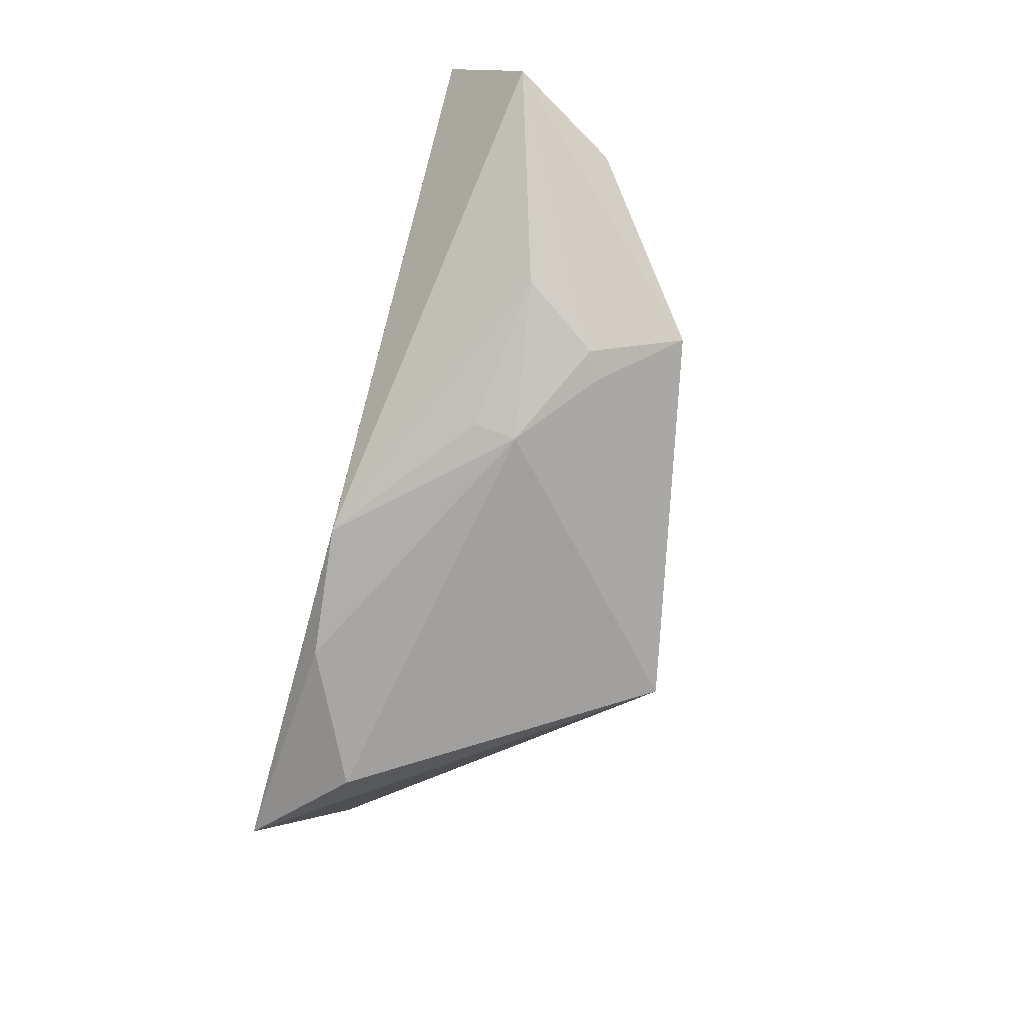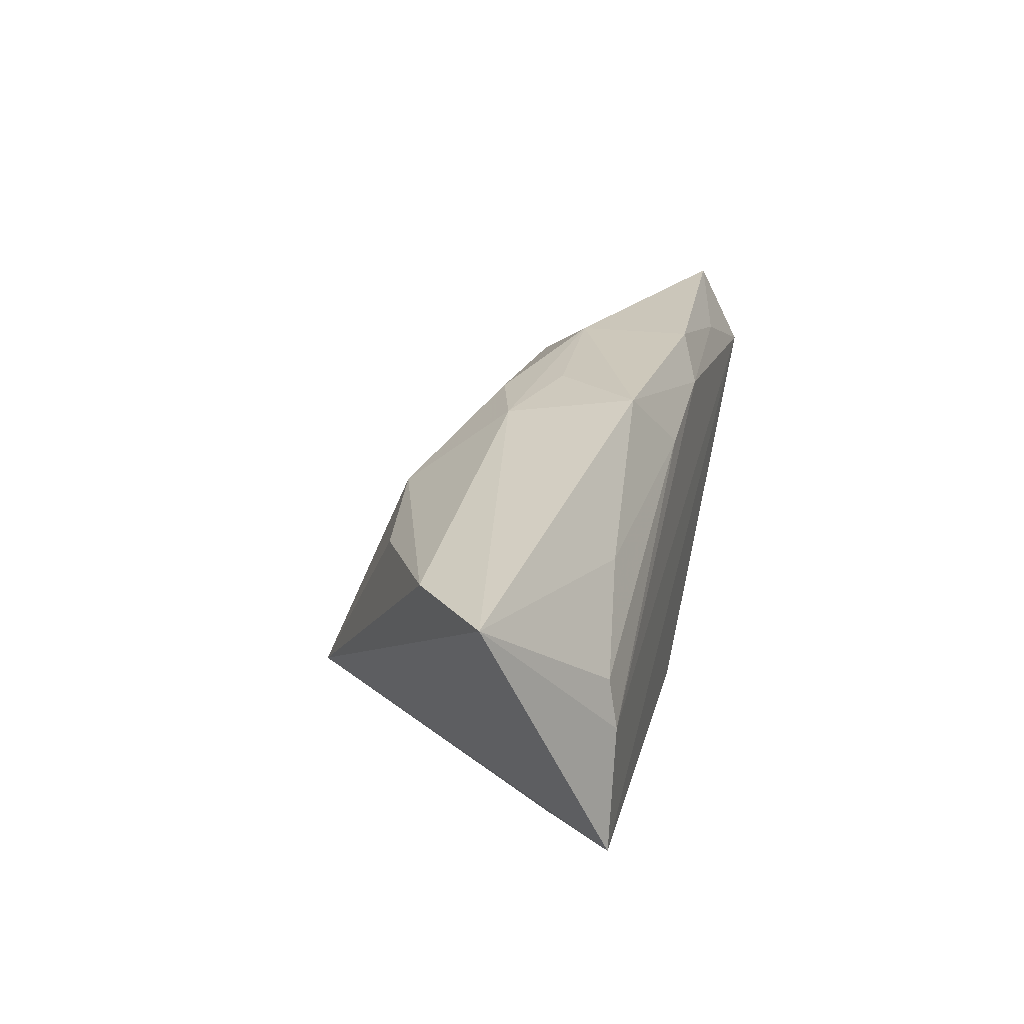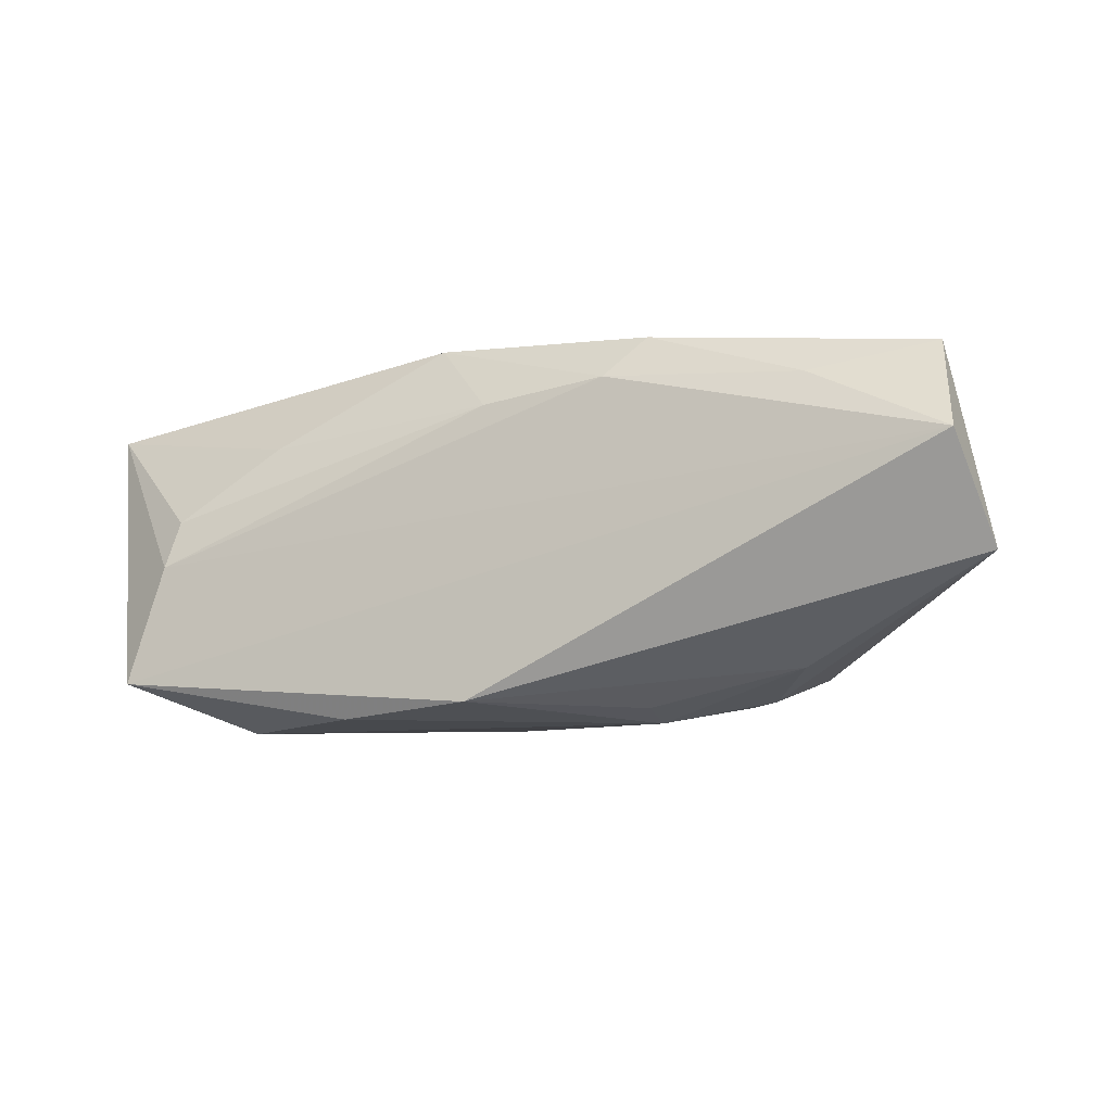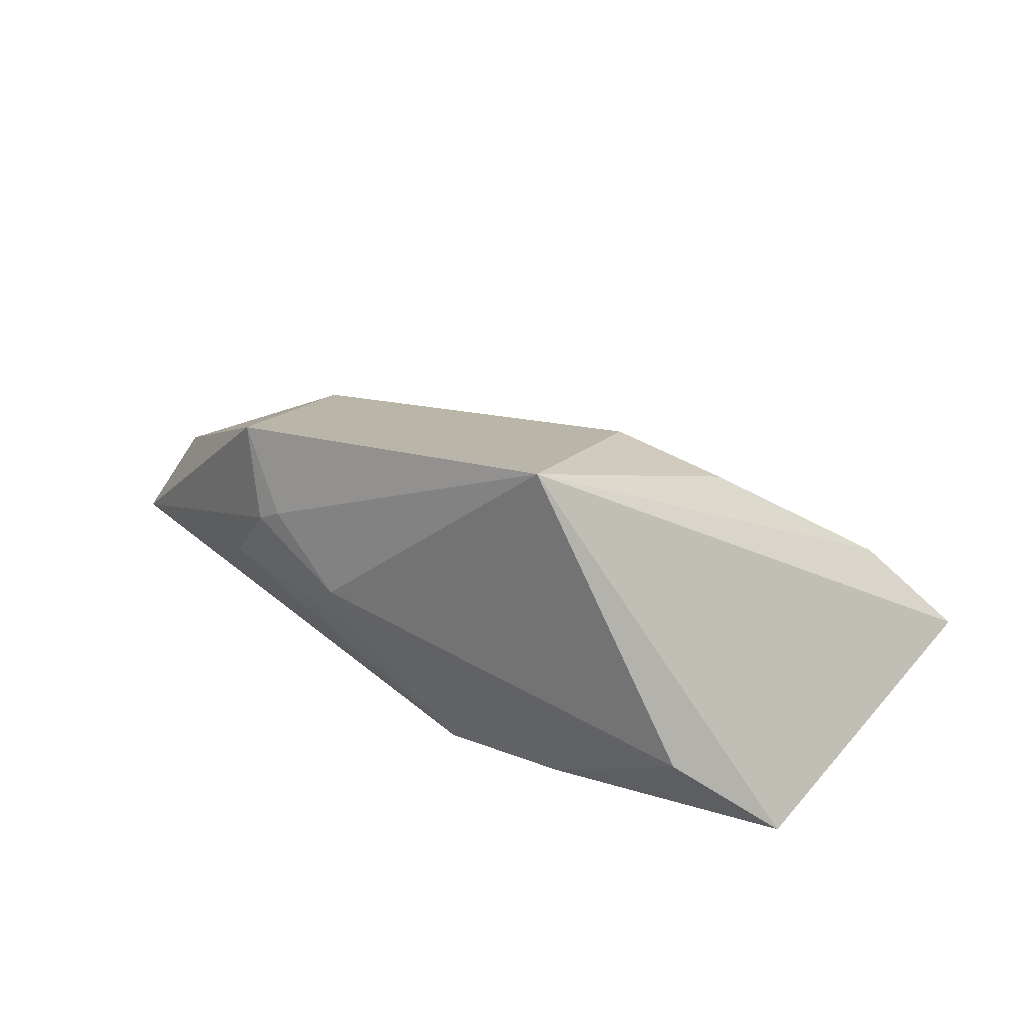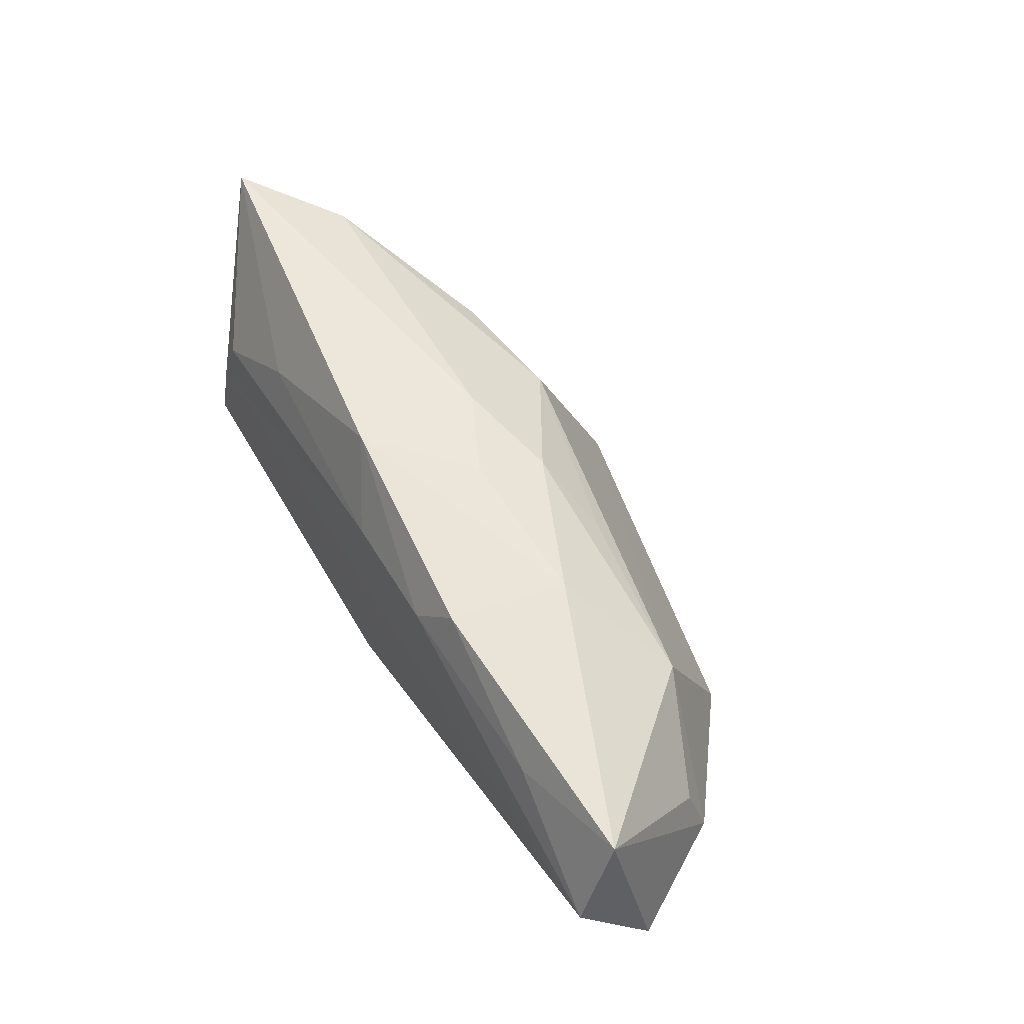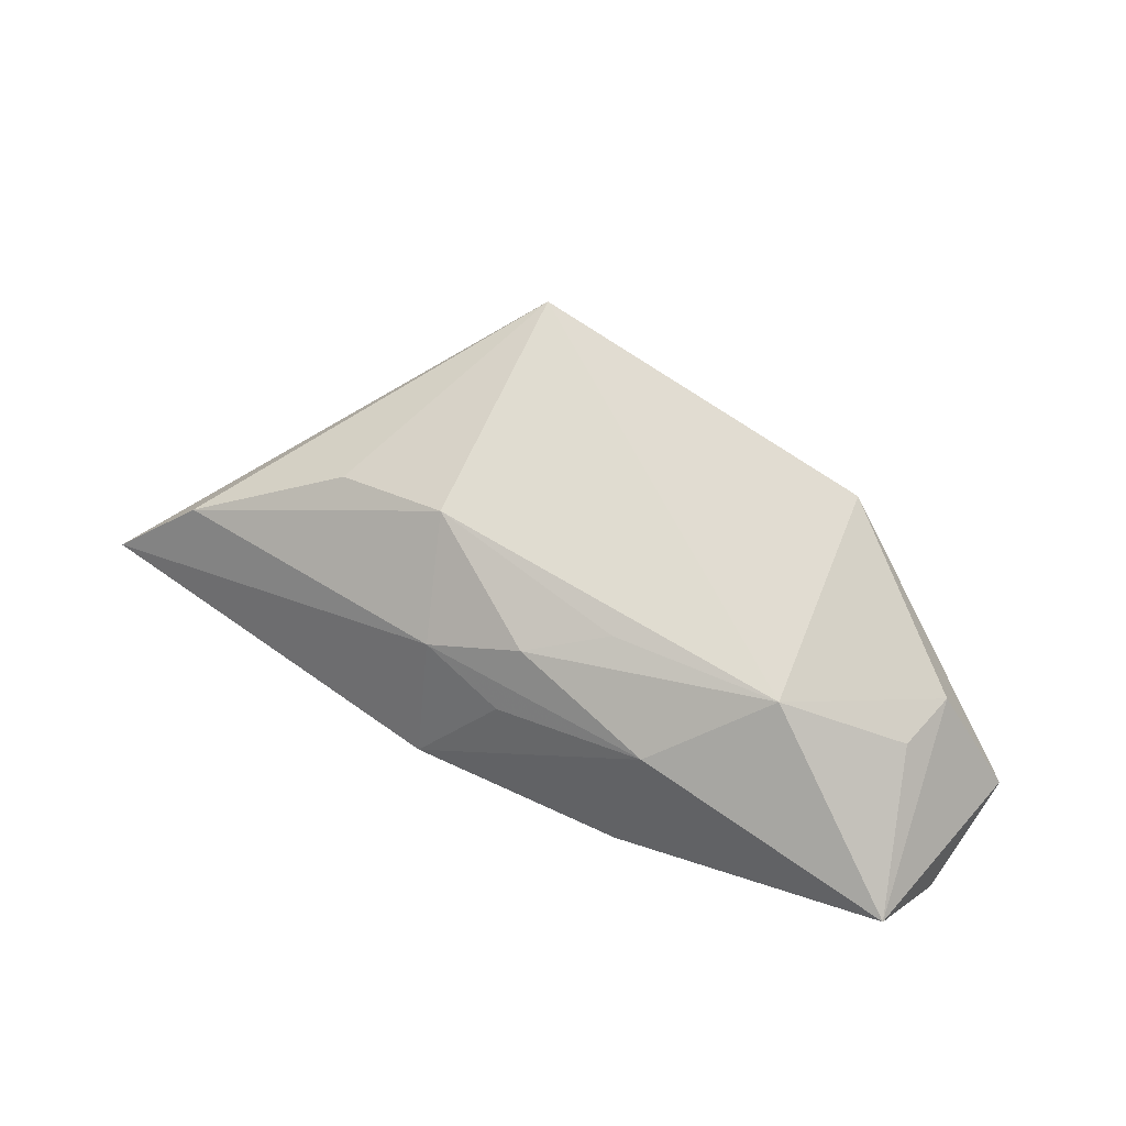
<metadata>
{"format":"obj","ext":"obj","renderer":"f3d","projection":"perspective","resolution":1024,"background":"white","views":[{"elev":-74.2,"azim":74.8,"up":"+Z"},{"elev":28.9,"azim":-76.4,"up":"+Z"},{"elev":-12.3,"azim":21.7,"up":"+Z"},{"elev":37.1,"azim":-152.2,"up":"+Y"},{"elev":59.5,"azim":59.4,"up":"+Z"},{"elev":44.8,"azim":30.6,"up":"+Y"}]}
</metadata>
<code>
v -0.0361 -0.006527 -0.0217
v 0.05998 -0.007994 -0.005346
v -0.007982 0.005354 0.0217
v 0.004544 0.008972 0.01948
v 0.0258 0.01138 -0.01906
v -0.04322 -0.01567 0.005011
v -0.01174 0.01848 0.01168
v 0.01626 -0.002591 -0.0205
v -0.007889 -0.01148 0.02515
v -0.0003142 -0.01618 0.01608
v -0.02722 0.01645 0.01088
v 0.05197 0.005779 -0.002838
v 0.03988 -0.01526 0.01608
v -0.04933 -0.01715 -0.01592
v -0.04458 -0.01697 -0.001033
v -0.05974 -0.003963 0.02033
v 0.02906 0.009385 -0.01881
v 0.002781 0.0002611 0.02264
v 0.01536 -0.01643 0.01788
v -0.03024 -0.01361 0.01408
v 0.01608 0.002934 -0.0217
v -0.01378 0.0308 -0.01794
v 0.03288 0.02098 -0.01472
v 0.05722 -0.01715 0.007117
v -0.04775 0.006341 0.01775
v 0.0359 0.009986 0.01163
v 0.02029 -0.01395 0.02296
v 0.01433 0.01197 0.01399
v 0.03533 -0.0002401 -0.01627
v 0.05024 0.003873 0.004723
v -0.01907 -0.01501 -0.0217
v 0.02275 0.001248 0.02132
v -0.002314 -0.01686 -0.02061
v 0.05539 -0.01164 0.01911
f 1 22 21
f 22 26 23
f 4 32 26
f 2 23 12
f 12 23 26
f 5 21 22
f 22 23 5
f 14 15 16
f 16 22 14
f 14 22 1
f 2 33 29
f 32 4 3
f 28 4 26
f 30 12 26
f 31 14 1
f 33 14 31
f 1 21 31
f 21 33 31
f 8 33 21
f 21 29 8
f 8 29 33
f 21 5 17
f 17 29 21
f 17 5 23
f 17 23 2
f 2 29 17
f 15 14 24
f 24 14 33
f 24 33 2
f 9 3 16
f 9 27 32
f 25 22 16
f 25 11 22
f 16 3 25
f 4 28 7
f 7 3 4
f 22 11 7
f 11 25 7
f 7 25 3
f 7 26 22
f 7 28 26
f 15 24 19
f 27 9 19
f 32 27 34
f 26 32 34
f 34 30 26
f 34 24 2
f 2 12 34
f 12 30 34
f 32 3 18
f 18 9 32
f 3 9 18
f 15 19 10
f 10 19 9
f 13 34 27
f 24 34 13
f 27 19 13
f 13 19 24
f 15 10 6
f 16 15 6
f 20 10 9
f 20 6 10
f 20 9 16
f 16 6 20

</code>
